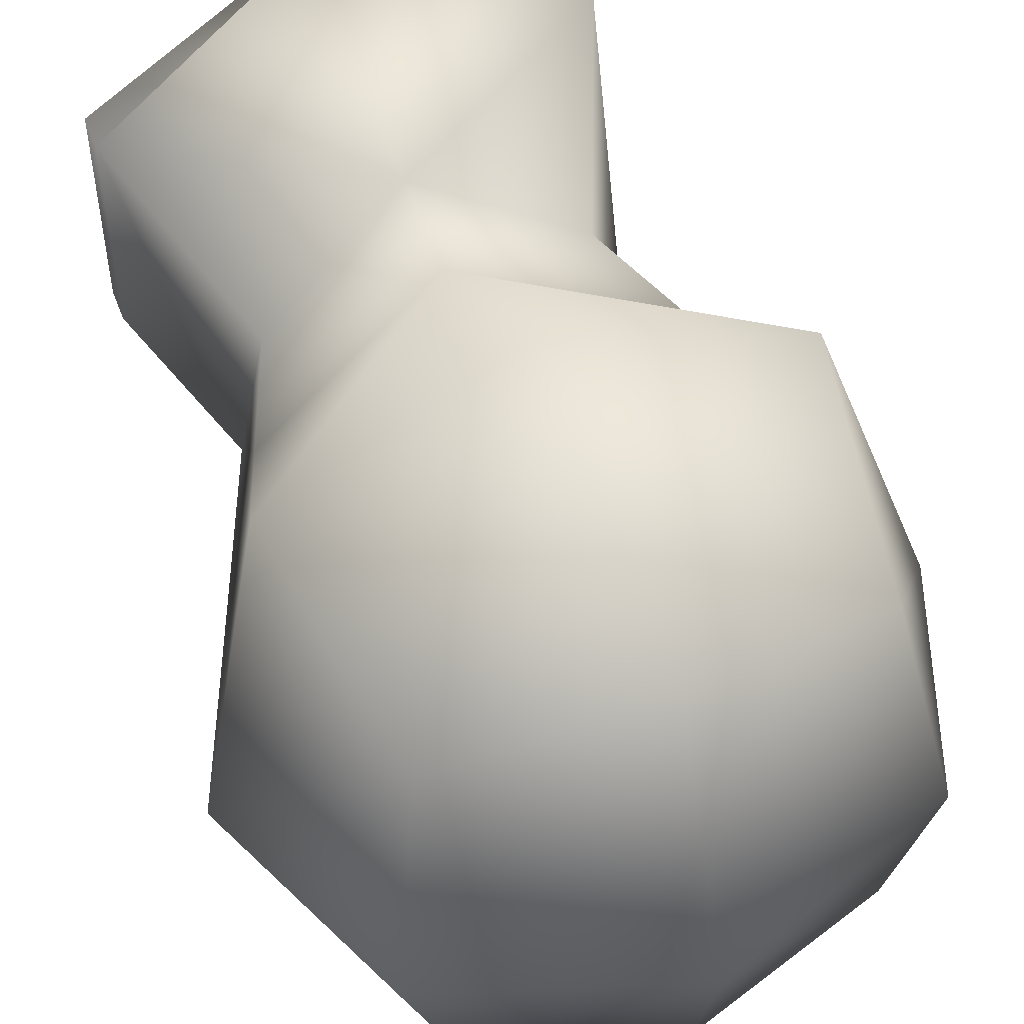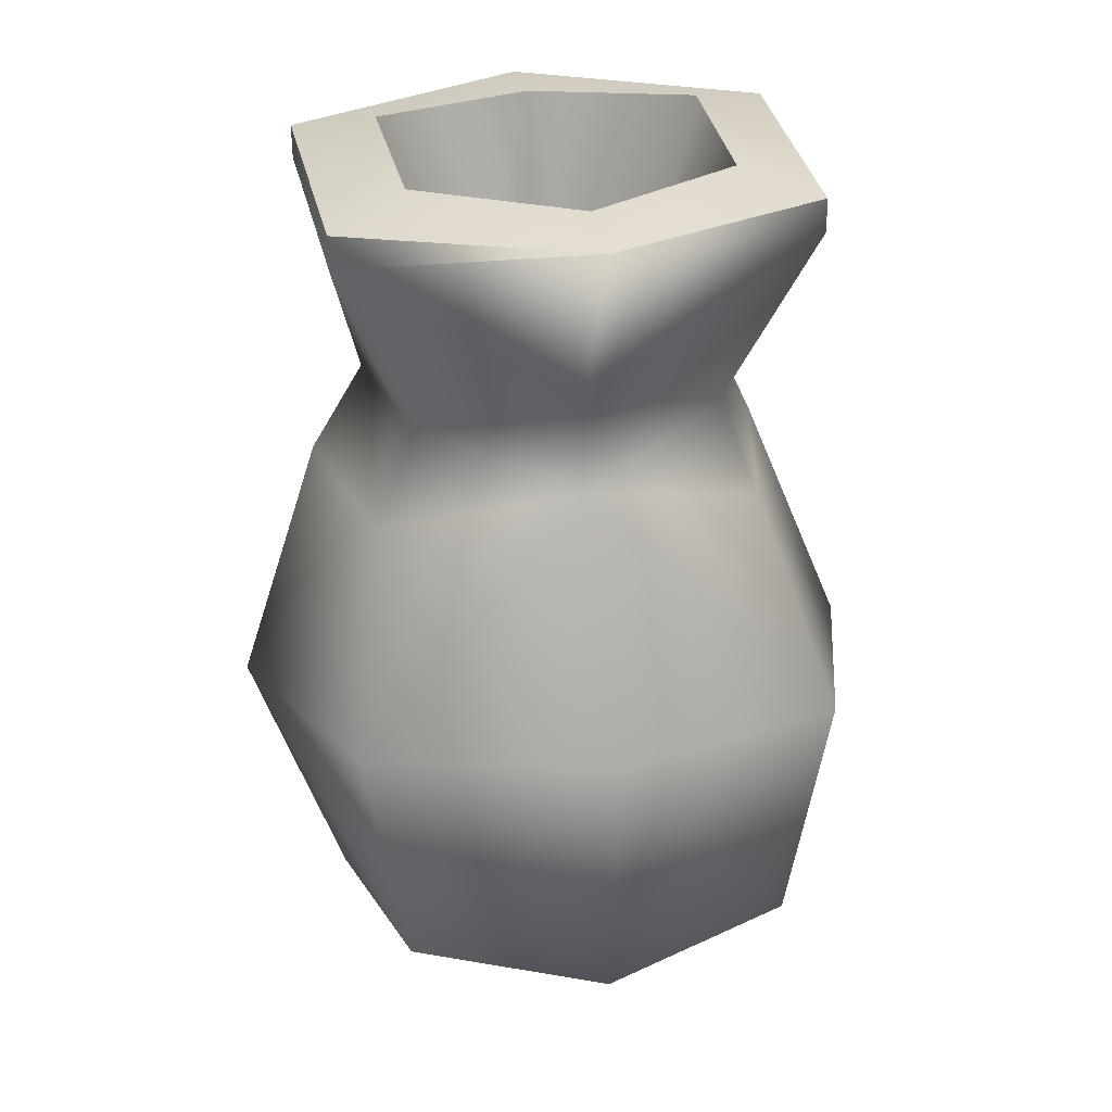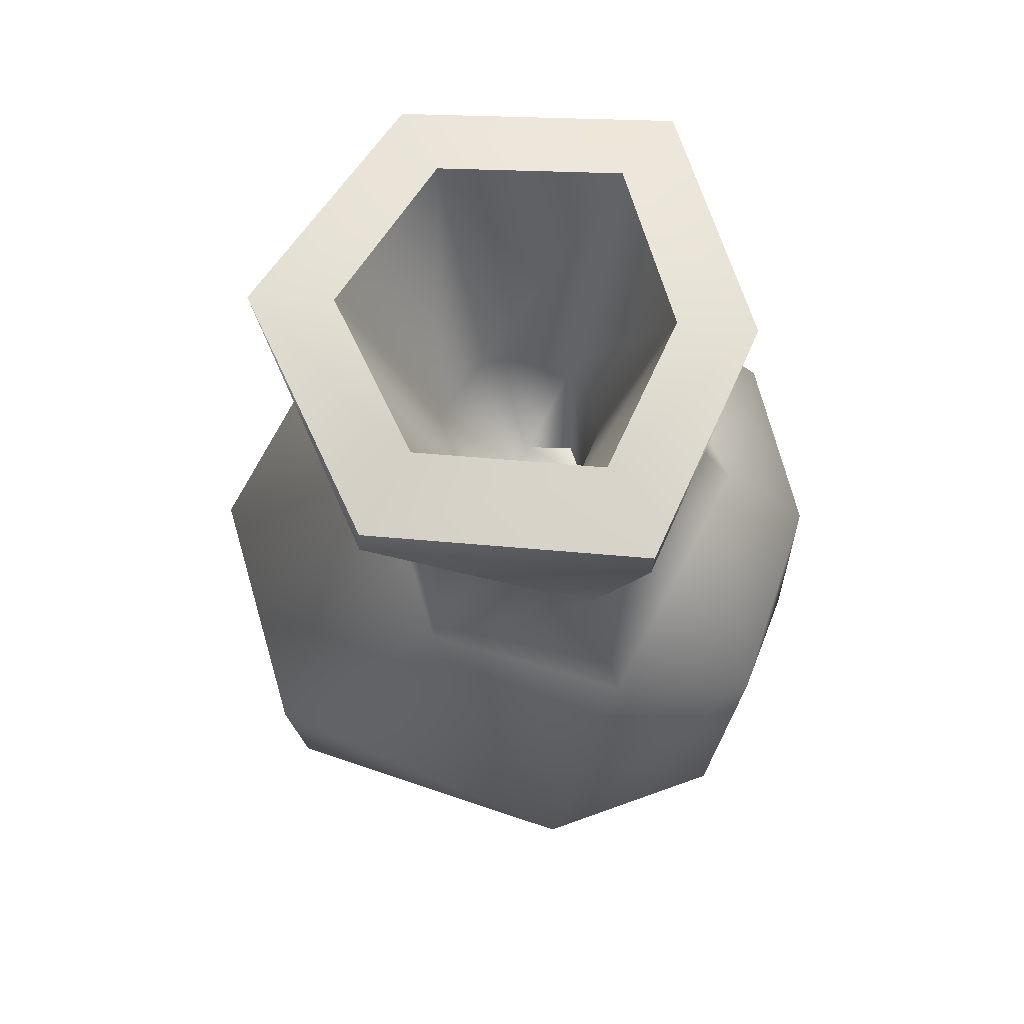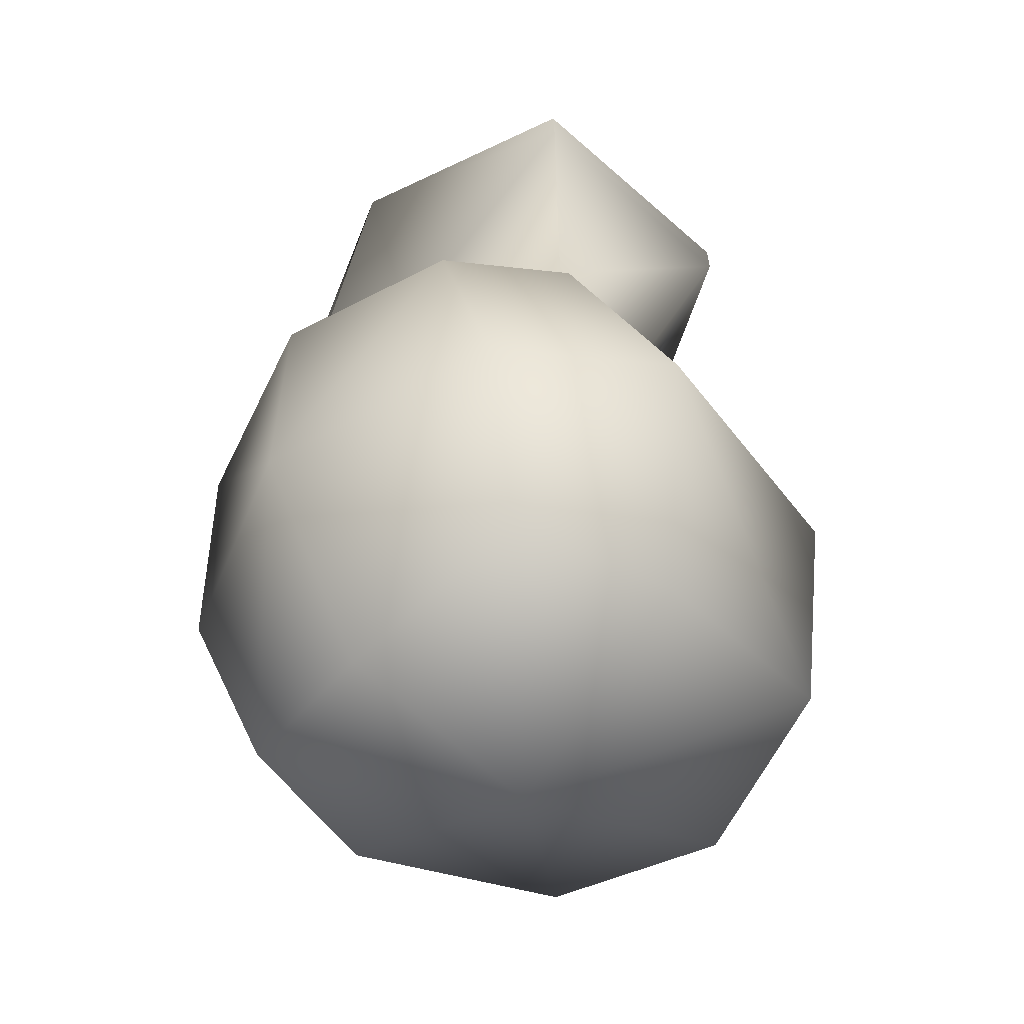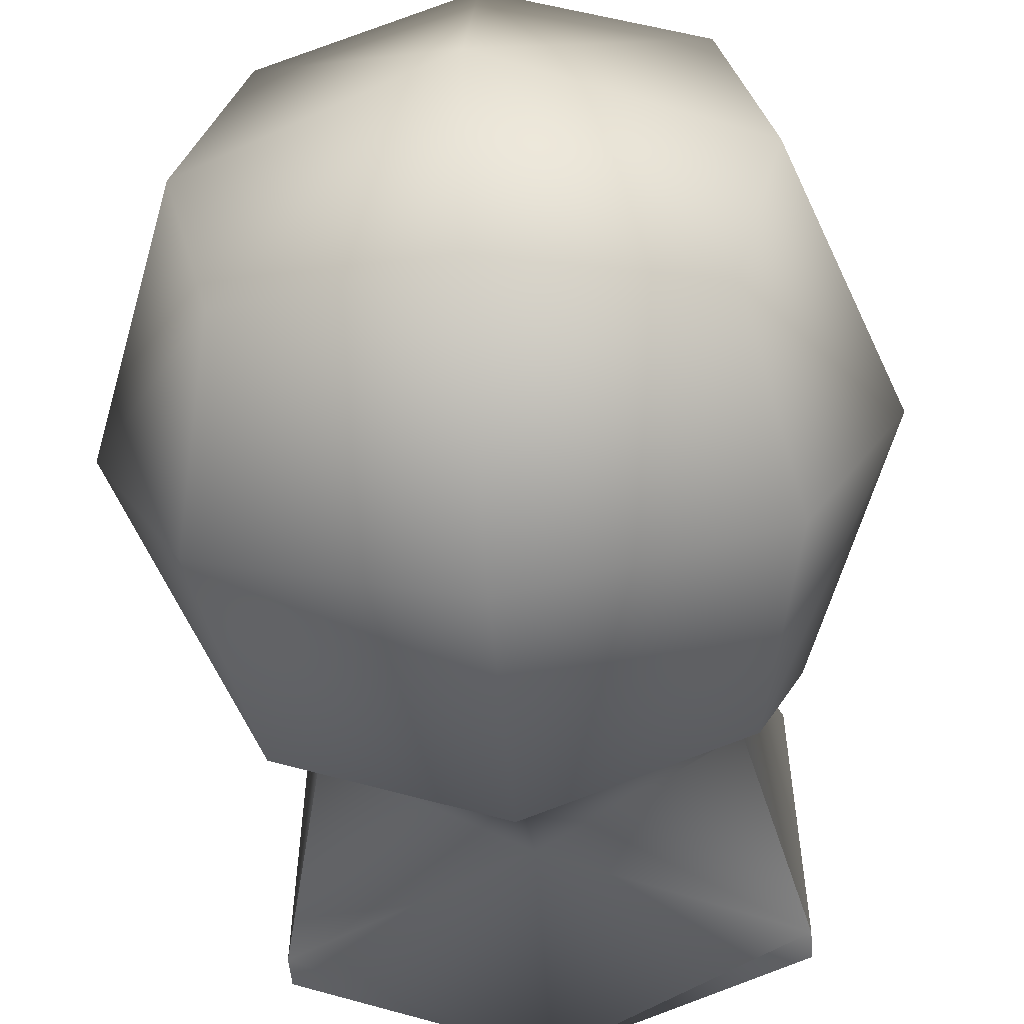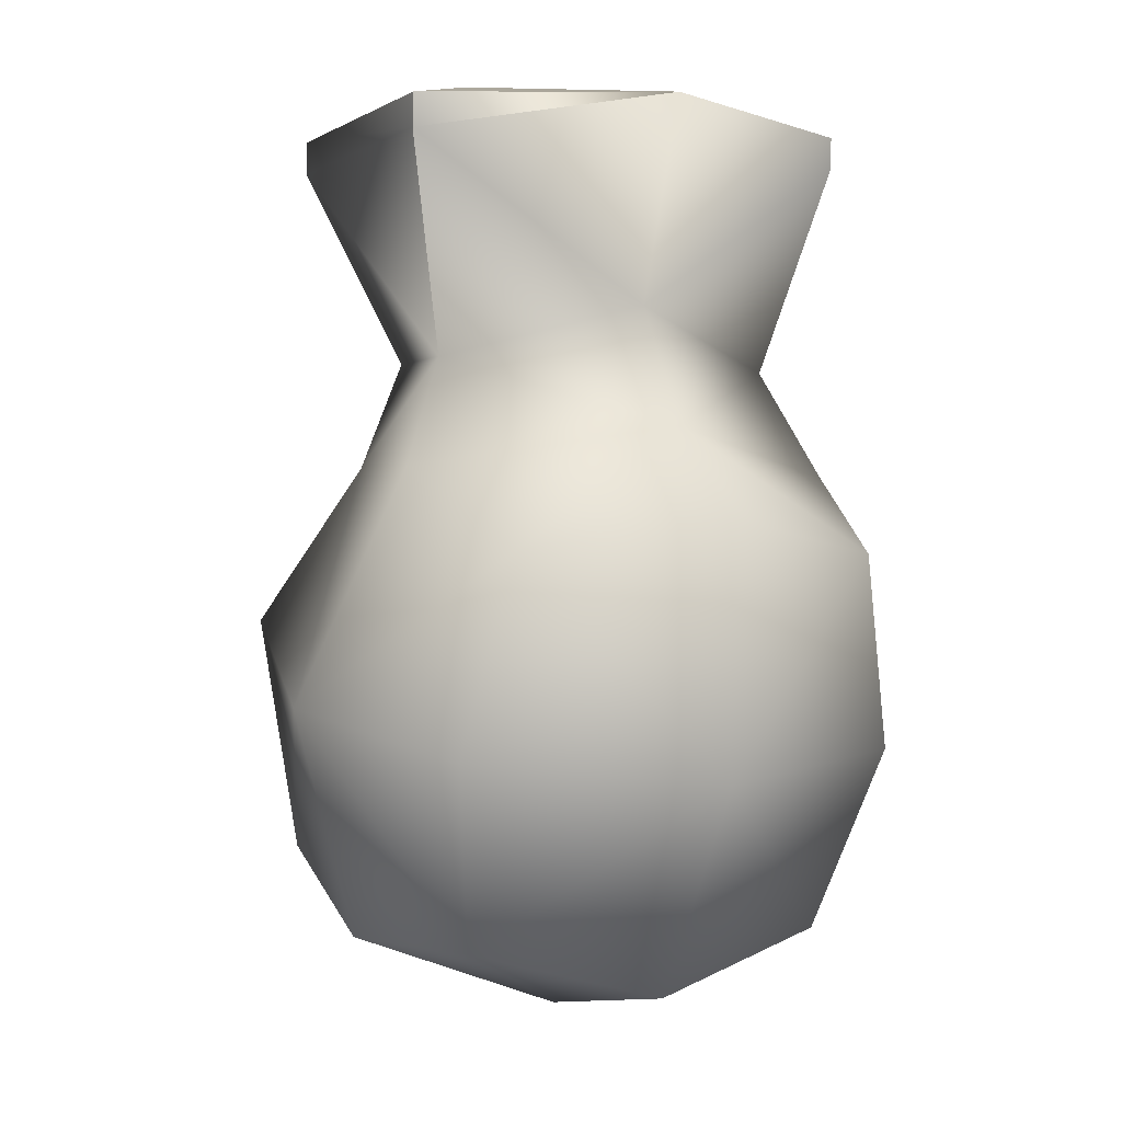
<metadata>
{"format":"obj","ext":"obj","renderer":"f3d","projection":"perspective","resolution":1024,"background":"white","views":[{"elev":60.5,"azim":159.0,"up":"+Y"},{"elev":31.2,"azim":169.3,"up":"+Z"},{"elev":65.3,"azim":-86.3,"up":"+Z"},{"elev":-53.7,"azim":48.3,"up":"+Z"},{"elev":-47.8,"azim":-175.3,"up":"+Y"},{"elev":-0.9,"azim":-28.9,"up":"+Z"}]}
</metadata>
<code>
o Cube_Cube.001
v -0.25 -0.3049 0.2081
v -0.25 0.1345 0.324
v -0.25 -0.1774 -0.2754
v -0.25 0.349 -0.1915
v 0.25 -0.3049 0.2081
v 0.25 0.1345 0.324
v 0.25 -0.1774 -0.2754
v 0.25 0.349 -0.1915
v -0.3048 -0.2647 -0.03984
v -0.3048 -0.1212 0.3132
v -0.3048 0.3504 0.1224
v -0.3048 0.03425 -0.2762
v 0 -0.2164 -0.3423
v -0 0.416 -0.2305
v 0.3048 0.03425 -0.2762
v 0.3048 -0.2647 -0.03984
v 0.3048 0.3504 0.1224
v 0.3048 -0.1212 0.3132
v -0 -0.3718 0.2471
v -0 0.2336 0.4068
v -0.4198 -0.04346 0.0185
v 0 0.06357 -0.3874
v 0.4198 -0.04346 0.0185
v -0 -0.2596 0.364
v -0 -0.3759 -0.06916
v -0 0.4616 0.1517
v -0.2388 -0.07426 0.4537
v -0.1959 0.1261 0.4622
v 0.1959 0.1261 0.4622
v 0.2388 -0.07426 0.4537
v 0 0.2318 0.5344
v 0 -0.1723 0.5211
v -0.3072 -0.1424 0.7222
v -0.2982 0.2062 0.7189
v 0.2982 0.2062 0.7189
v 0.3072 -0.1424 0.7222
v 0 0.3678 0.7864
v 0 -0.2588 0.7748
v -0.3072 -0.1445 0.7648
v -0.2982 0.204 0.7615
v 0.2982 0.204 0.7615
v 0.3072 -0.1445 0.7648
v 0 0.3678 0.7864
v 0 -0.2588 0.7748
v -0.2057 -0.08311 0.7917
v -0.1996 0.1502 0.7895
v 0.1996 0.1502 0.7895
v 0.2057 -0.08311 0.7917
v 0 0.2606 0.792
v 0 -0.1589 0.7843
v -0.1069 -0.03525 0.4692
v -0.1037 0.08601 0.468
v 0.1037 0.08601 0.468
v 0.1069 -0.03525 0.4692
v 0 0.1422 0.4915
v 0 -0.07576 0.4875
v -0.05172 -0.03728 0.3179
v -0.0502 0.0214 0.3173
v 0.0502 0.0214 0.3173
v 0.05172 -0.03728 0.3179
v -0 0.0486 0.3287
v -0 -0.05688 0.3268
v 0.3072 -0.1424 0.7222
v -0.3072 -0.1424 0.7222
v -0.3072 -0.1445 0.7648
v -0.3072 -0.1445 0.7648
v -0.2982 0.204 0.7615
v 0.2982 0.204 0.7615
v 0.3072 -0.1445 0.7648
v 0.3072 -0.1445 0.7648
v 0 0.3678 0.7864
v 0 -0.2588 0.7748
v -0.2057 -0.08311 0.7917
v -0.1996 0.1502 0.7895
v 0.1996 0.1502 0.7895
v 0.2057 -0.08311 0.7917
v 0 0.2606 0.792
v 0 -0.1589 0.7843
v -0.05172 -0.03728 0.3179
v 0.05172 -0.03728 0.3179
v -0 -0.05688 0.3268
f 1 21 9
f 2 21 10
f 21 4 12
f 21 3 9
f 3 22 13
f 4 22 12
f 22 8 15
f 22 7 13
f 7 23 16
f 8 23 15
f 23 6 18
f 23 5 16
f 5 24 19
f 6 30 18
f 20 29 6
f 24 1 19
f 3 25 9
f 7 25 13
f 25 5 19
f 25 1 9
f 8 26 17
f 4 26 14
f 11 20 26
f 17 20 6
f 30 35 63
f 31 34 37
f 24 27 10
f 24 30 32
f 2 27 28
f 20 28 31
f 38 70 72
f 33 72 66
f 32 33 27
f 32 36 38
f 31 35 29
f 27 34 28
f 68 76 69
f 43 74 77
f 35 71 41
f 64 67 34
f 37 67 71
f 63 41 42
f 78 54 56
f 78 51 45
f 44 73 39
f 44 76 50
f 43 75 68
f 40 73 74
f 54 81 56
f 51 81 57
f 47 55 53
f 45 52 46
f 46 55 49
f 48 53 54
f 59 62 80
f 62 58 79
f 53 61 59
f 51 58 52
f 52 61 55
f 54 59 60
f 1 10 21
f 2 11 21
f 21 11 4
f 21 12 3
f 3 12 22
f 4 14 22
f 22 14 8
f 22 15 7
f 7 15 23
f 8 17 23
f 23 17 6
f 23 18 5
f 5 18 24
f 6 29 30
f 20 31 29
f 24 10 1
f 3 13 25
f 7 16 25
f 25 16 5
f 25 19 1
f 8 14 26
f 4 11 26
f 11 2 20
f 17 26 20
f 30 29 35
f 31 28 34
f 24 32 27
f 24 18 30
f 2 10 27
f 20 2 28
f 38 36 70
f 33 38 72
f 32 38 33
f 32 30 36
f 31 37 35
f 27 64 34
f 68 75 76
f 43 40 74
f 35 37 71
f 64 65 67
f 37 34 67
f 63 35 41
f 78 48 54
f 78 56 51
f 44 50 73
f 44 69 76
f 43 77 75
f 40 39 73
f 54 60 81
f 51 56 81
f 47 49 55
f 45 51 52
f 46 52 55
f 48 47 53
f 59 61 62
f 62 61 58
f 53 55 61
f 51 57 58
f 52 58 61
f 54 53 59

</code>
